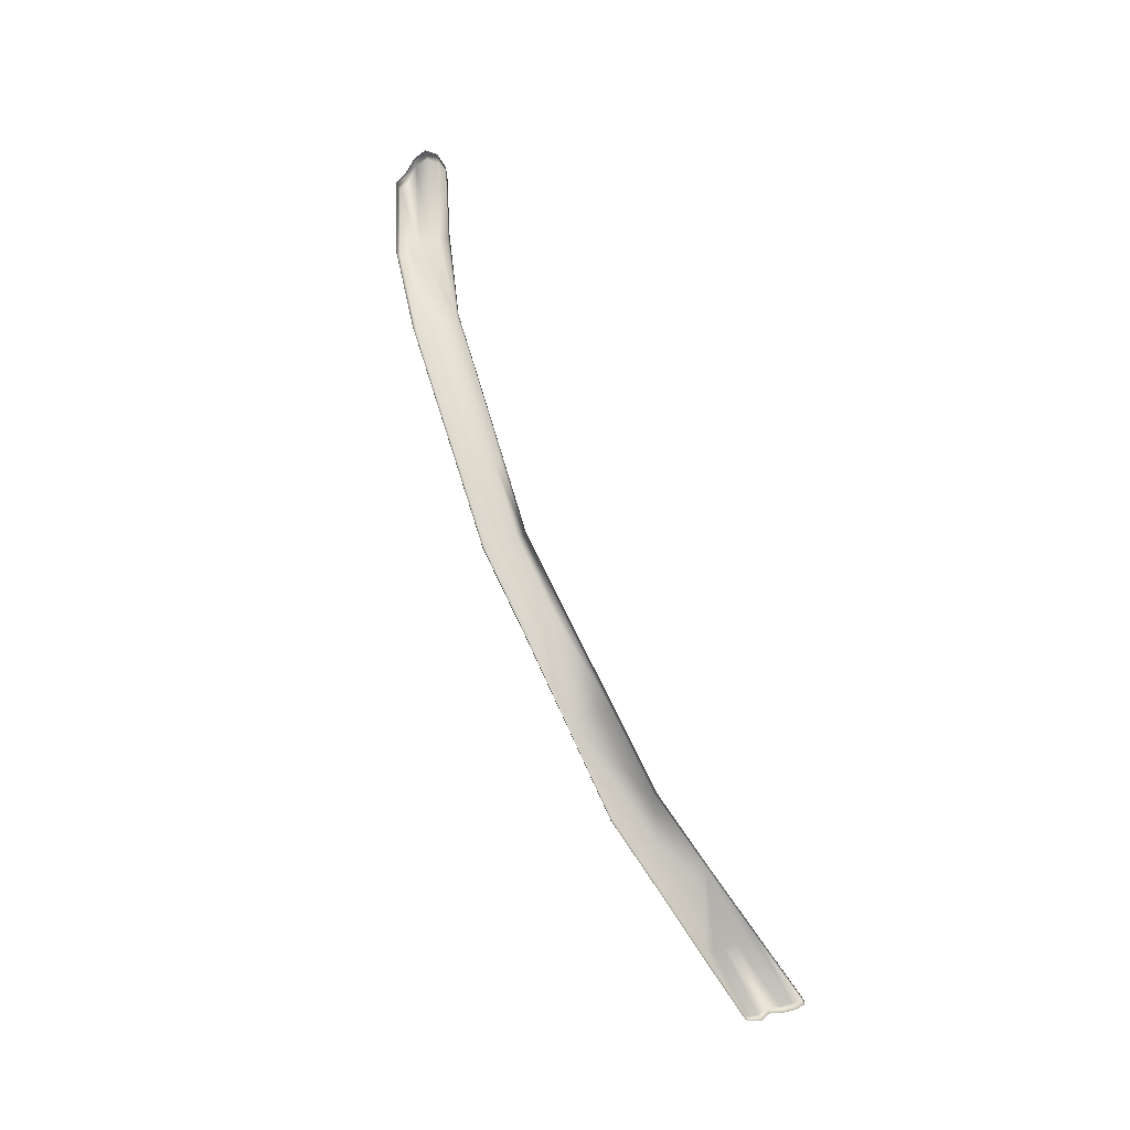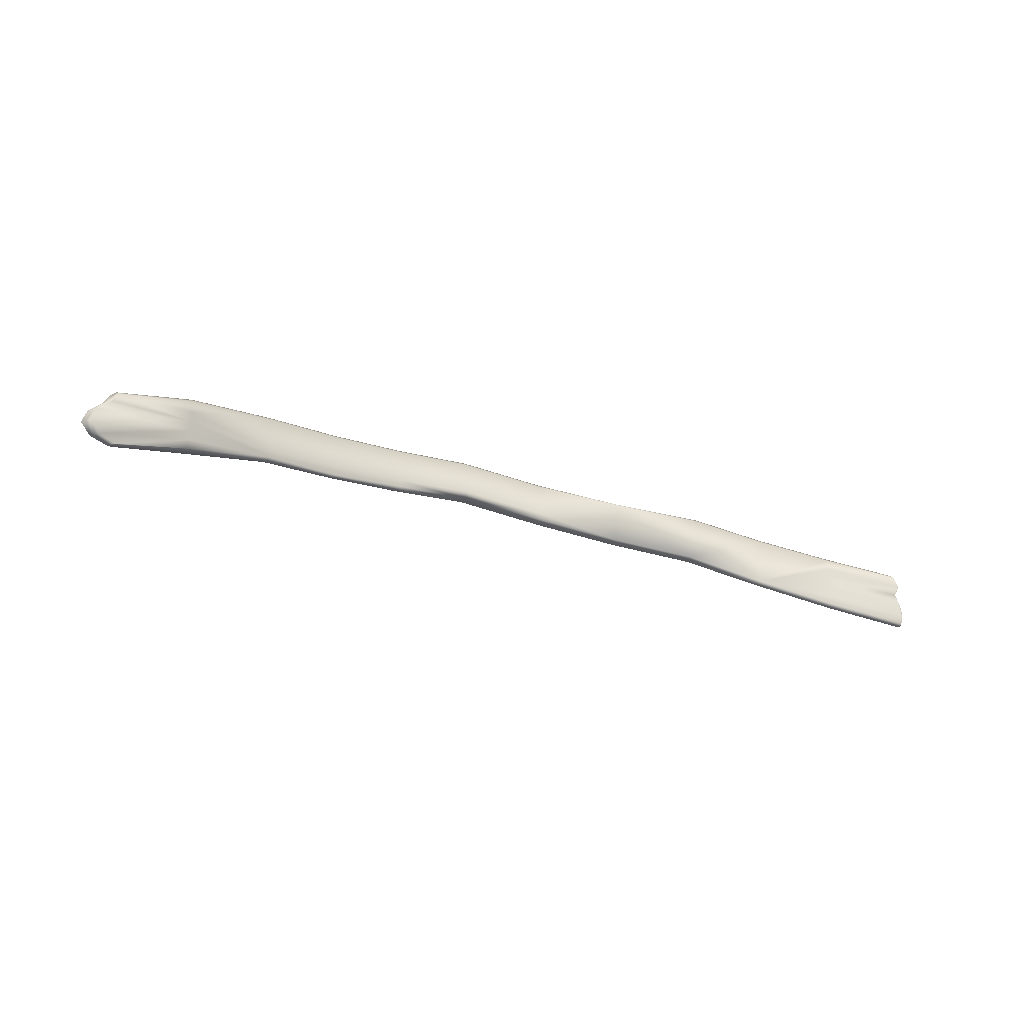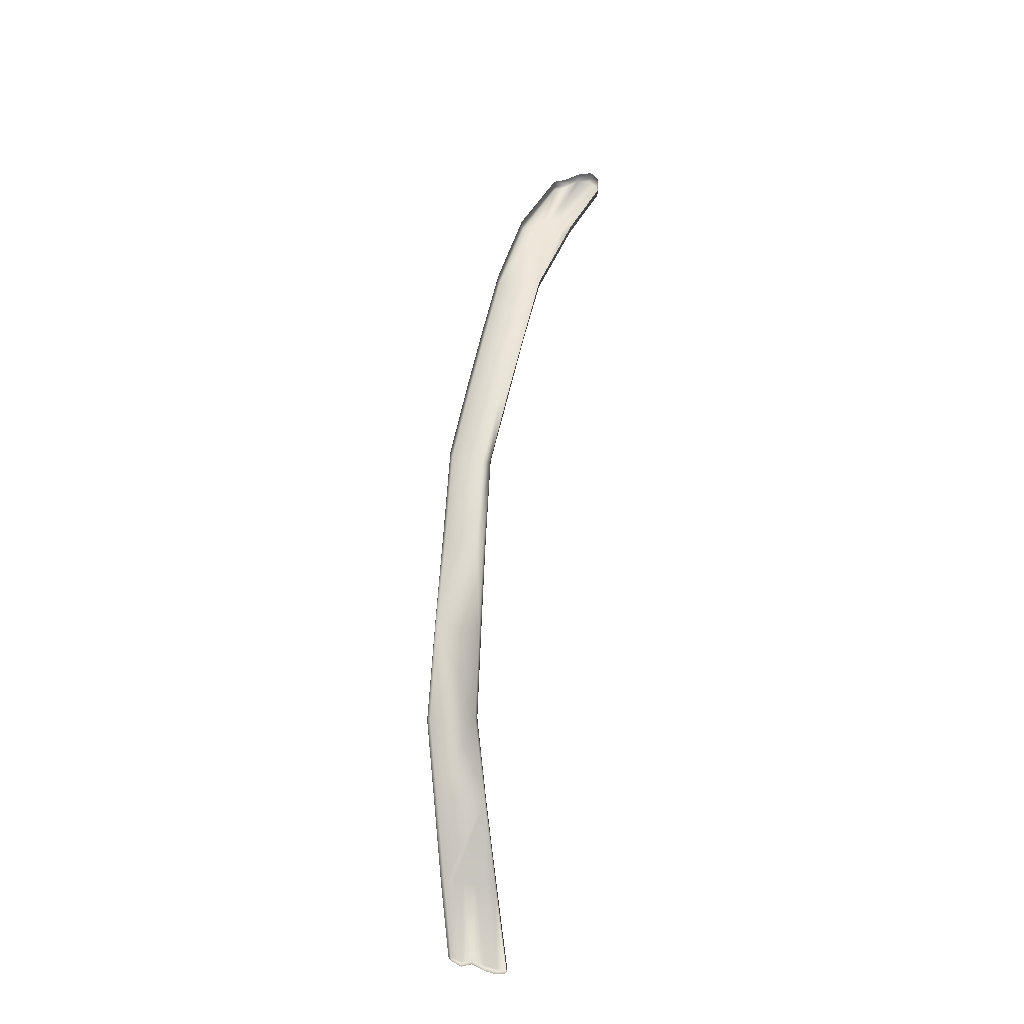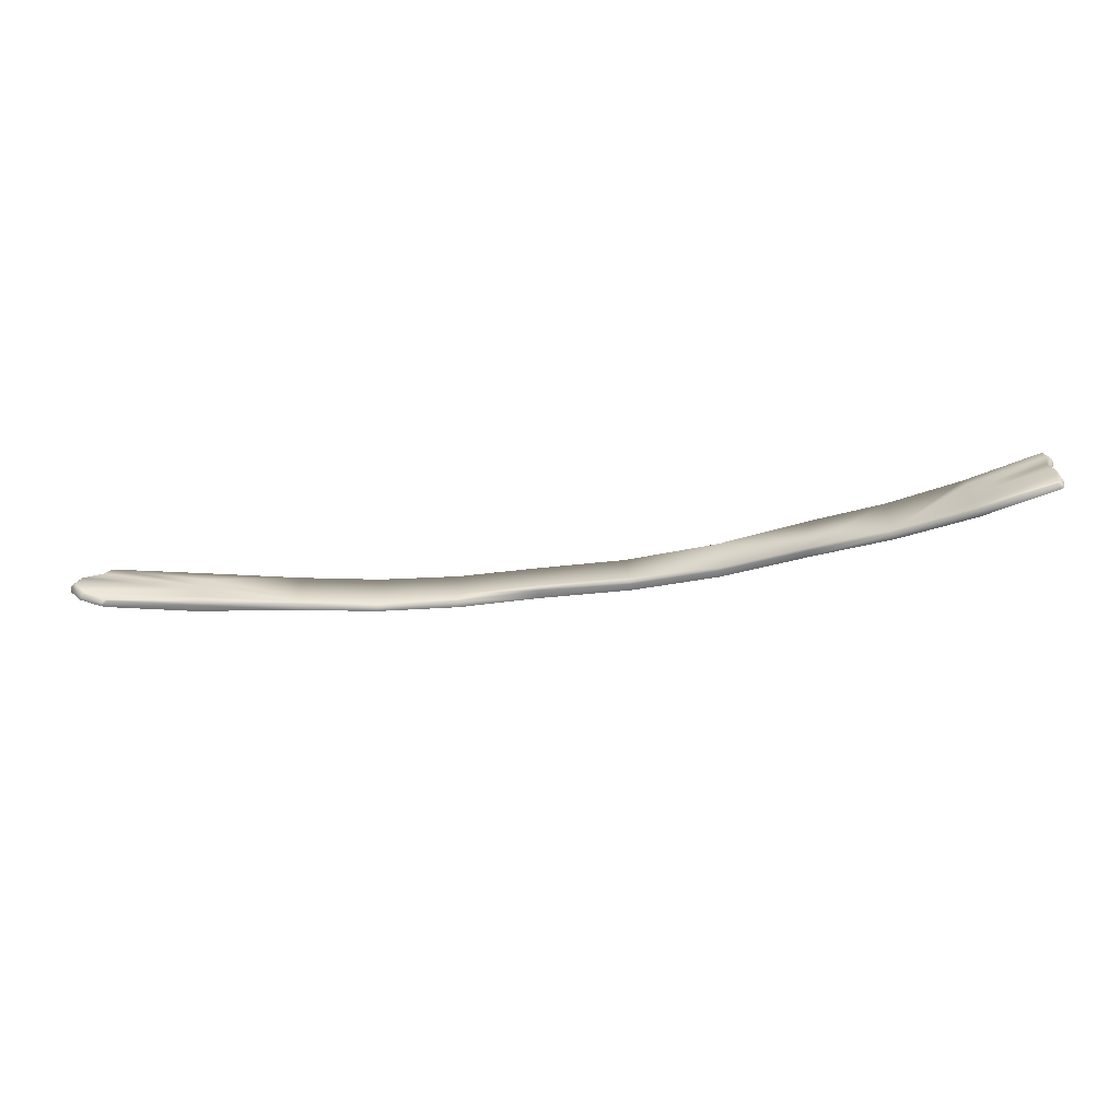
<metadata>
{"format":"obj","ext":"obj","renderer":"f3d","projection":"perspective","resolution":1024,"background":"white","views":[{"elev":79.0,"azim":-110.3,"up":"+Z"},{"elev":-22.8,"azim":152.9,"up":"+Y"},{"elev":67.2,"azim":-80.8,"up":"+Z"},{"elev":-57.3,"azim":-170.9,"up":"+Y"}]}
</metadata>
<code>
o Wood_Shield_Export_Plane.009
v -1.682 -0.1842 -0.2853
v -1.421 -0.07671 -0.1698
v -1.423 -0.1123 -0.1705
v -0.5436 -0.06876 0.09916
v -0.5398 -0.06878 0.07245
v -0.2187 -0.0308 0.1041
v -0.2203 -0.03078 0.1311
v 1.328 -0.1289 -0.09202
v 1.319 -0.129 -0.1174
v 1.593 -0.21 -0.2344
v 1.604 -0.21 -0.2098
v -1.688 -0.3125 -0.2882
v -1.683 -0.2683 -0.2856
v -1.422 -0.1922 -0.1701
v -1.422 -0.2335 -0.1702
v -1.42 -0.1485 -0.1694
v -0.8885 0.06308 -0.00176
v -0.5499 0.09249 0.06276
v 0.1233 0.1536 0.1013
v 0.4116 0.1396 0.08205
v 1.316 -0.1206 -0.1249
v 1.316 -0.08711 -0.1248
v 1.661 -0.1985 -0.2752
v 1.618 -0.2111 -0.2162
v 1.675 -0.2018 -0.2723
v 1.687 -0.2018 -0.248
v -1.697 -0.3521 -0.2536
v -1.685 -0.3521 -0.2778
v -1.424 -0.2717 -0.1621
v -1.434 -0.2717 -0.137
v -1.69 -0.1453 -0.2501
v -1.693 -0.1862 -0.2814
v -1.705 -0.1862 -0.2572
v 0.1209 0.005163 0.1364
v 0.4097 -0.01288 0.09032
v 0.4125 -0.01288 0.1172
v 0.7012 -0.03093 0.07618
v 0.7047 0.134 0.07551
v 0.6999 0.134 0.04896
v 0.4126 0.1479 0.08999
v 0.4154 0.1479 0.1168
v -0.2082 0.1303 0.1317
v -0.2067 0.1302 0.1047
v -0.5515 0.1007 0.07061
v -0.5555 0.1008 0.09731
v -1.433 -0.06818 -0.1371
v -1.423 -0.0682 -0.1622
v -1.669 -0.1359 -0.27
v -1.68 -0.1359 -0.2457
v 1.312 -0.01159 -0.1233
v 1.309 0.02618 -0.1224
v 1.625 -0.06191 -0.2581
v 0.9784 -0.04076 -0.02053
v 0.9787 -0.01521 -0.02062
v 1.314 -0.04936 -0.1241
v 1.699 -0.1635 -0.2933
v 1.616 -0.01645 -0.2154
v 1.312 0.07637 -0.115
v 1.321 0.07639 -0.08962
v -1.691 -0.2227 -0.2504
v -1.693 -0.2704 -0.2817
v -1.705 -0.2704 -0.2575
v 0.9803 -0.04903 -0.01274
v 0.9871 -0.04902 0.01338
v 0.6954 0.00242 0.04165
v -0.2163 0.002208 0.09624
v 0.1198 0.03761 0.1014
v -1.157 -0.1892 -0.03933
v -1.149 -0.1893 -0.06507
v -0.8571 -0.1068 0.01401
v -0.8632 -0.1067 0.0403
v 1.309 0.06806 -0.1225
v 1.604 -0.02557 -0.2484
v 1.713 -0.1665 -0.2906
v 1.724 -0.1665 -0.2664
v 1.703 -0.1158 -0.256
v 1.638 -0.06477 -0.2552
v 1.65 -0.06475 -0.2308
v 1.627 -0.02541 -0.2202
v 0.9803 0.1118 -0.02105
v 0.9824 0.1201 -0.01333
v 0.9892 0.1201 0.01279
v 0.4089 0.02002 0.08234
v 0.6983 0.1257 0.04111
v 0.4089 -0.004607 0.08235
v 0.1238 0.1619 0.1093
v 0.1246 0.1619 0.1363
v -0.207 0.1219 0.09669
v -0.857 -0.09869 0.005805
v -0.5393 -0.06059 0.06442
v -0.2177 -0.02247 0.09617
v -0.8919 0.07123 0.005668
v -0.8982 0.07125 0.0319
v -1.155 0.001518 -0.067
v -1.163 0.001537 -0.04127
v -1.699 -0.3147 -0.2842
v -1.711 -0.3147 -0.26
v -1.705 -0.3464 -0.2574
v -1.147 -0.1809 -0.0729
v -1.421 -0.2634 -0.1697
v -1.153 -0.007058 -0.07469
v -1.689 -0.3457 -0.2857
v 1.6 -0.2108 -0.243
v 1.611 -0.02002 -0.2426
v -1.674 -0.1456 -0.2787
v 0.1199 0.007585 0.1037
v 0.6954 -0.02852 0.04404
v 1.686 -0.115 -0.2841
v -1.675 -0.2221 -0.2789
f 22 53 55
f 29 30 28
f 29 69 68
f 54 80 51
f 92 93 45
f 70 99 89
f 80 72 51
f 5 7 4
f 4 70 5
f 38 39 40
f 45 42 44
f 67 20 83
f 66 91 90
f 90 18 66
f 44 42 43
f 21 63 53
f 54 50 53
f 44 88 18
f 18 88 66
f 52 108 50
f 101 89 99
f 30 27 28
f 50 55 53
f 21 53 22
f 17 44 18
f 58 72 80
f 48 49 46
f 35 107 37
f 87 41 40
f 41 38 40
f 82 81 39
f 42 87 86
f 40 86 87
f 5 6 7
f 70 69 99
f 38 82 39
f 4 71 70
f 44 92 45
f 84 83 20
f 68 30 29
f 56 25 23
f 105 3 1
f 9 11 8
f 13 15 12
f 1 16 109
f 22 103 21
f 24 25 26
f 31 32 33
f 55 108 56
f 57 58 59
f 60 61 62
f 109 14 13
f 55 23 22
f 65 80 54
f 6 34 7
f 69 71 68
f 26 74 75
f 74 76 75
f 108 78 76
f 64 9 8
f 77 79 78
f 59 81 82
f 107 54 53
f 106 83 85
f 85 65 107
f 93 94 95
f 32 60 33
f 101 99 2
f 62 96 97
f 96 98 97
f 12 100 102
f 42 86 43
f 66 106 91
f 2 105 48
f 2 48 47
f 91 106 6
f 107 53 63
f 19 40 20
f 100 28 102
f 21 103 10
f 21 10 9
f 103 23 25
f 108 52 77
f 79 104 57
f 90 70 89
f 90 6 5
f 12 102 96
f 52 73 77
f 77 73 104
f 98 28 27
f 31 48 105
f 10 24 11
f 105 1 32
f 1 109 32
f 109 13 61
f 12 61 13
f 56 108 74
f 72 104 73
f 106 85 35
f 85 107 35
f 20 39 84
f 19 43 86
f 17 94 92
f 101 47 94
f 100 69 29
f 21 9 63
f 67 19 20
f 89 18 90
f 88 67 66
f 51 50 54
f 44 43 88
f 50 51 73
f 51 72 73
f 73 52 50
f 101 17 89
f 17 92 44
f 80 84 81
f 84 39 81
f 81 58 80
f 46 95 47
f 95 94 47
f 47 48 46
f 107 63 37
f 63 64 37
f 37 36 35
f 36 34 35
f 34 106 35
f 84 65 83
f 56 74 25
f 105 2 3
f 9 10 11
f 13 14 15
f 1 3 16
f 22 23 103
f 24 103 25
f 31 105 32
f 55 50 108
f 57 104 58
f 60 109 61
f 109 16 14
f 55 56 23
f 65 84 80
f 6 106 34
f 69 70 71
f 26 25 74
f 74 108 76
f 108 77 78
f 64 63 9
f 77 104 79
f 59 58 81
f 107 65 54
f 106 67 83
f 85 83 65
f 93 92 94
f 32 109 60
f 100 15 99
f 15 14 99
f 16 3 99
f 3 2 99
f 14 16 99
f 62 61 96
f 96 102 98
f 12 15 100
f 66 67 106
f 19 86 40
f 100 29 28
f 90 5 70
f 90 91 6
f 98 102 28
f 31 49 48
f 10 103 24
f 12 96 61
f 72 58 104
f 20 40 39
f 19 88 43
f 17 101 94
f 101 2 47
f 100 99 69
f 89 17 18
f 88 19 67

</code>
